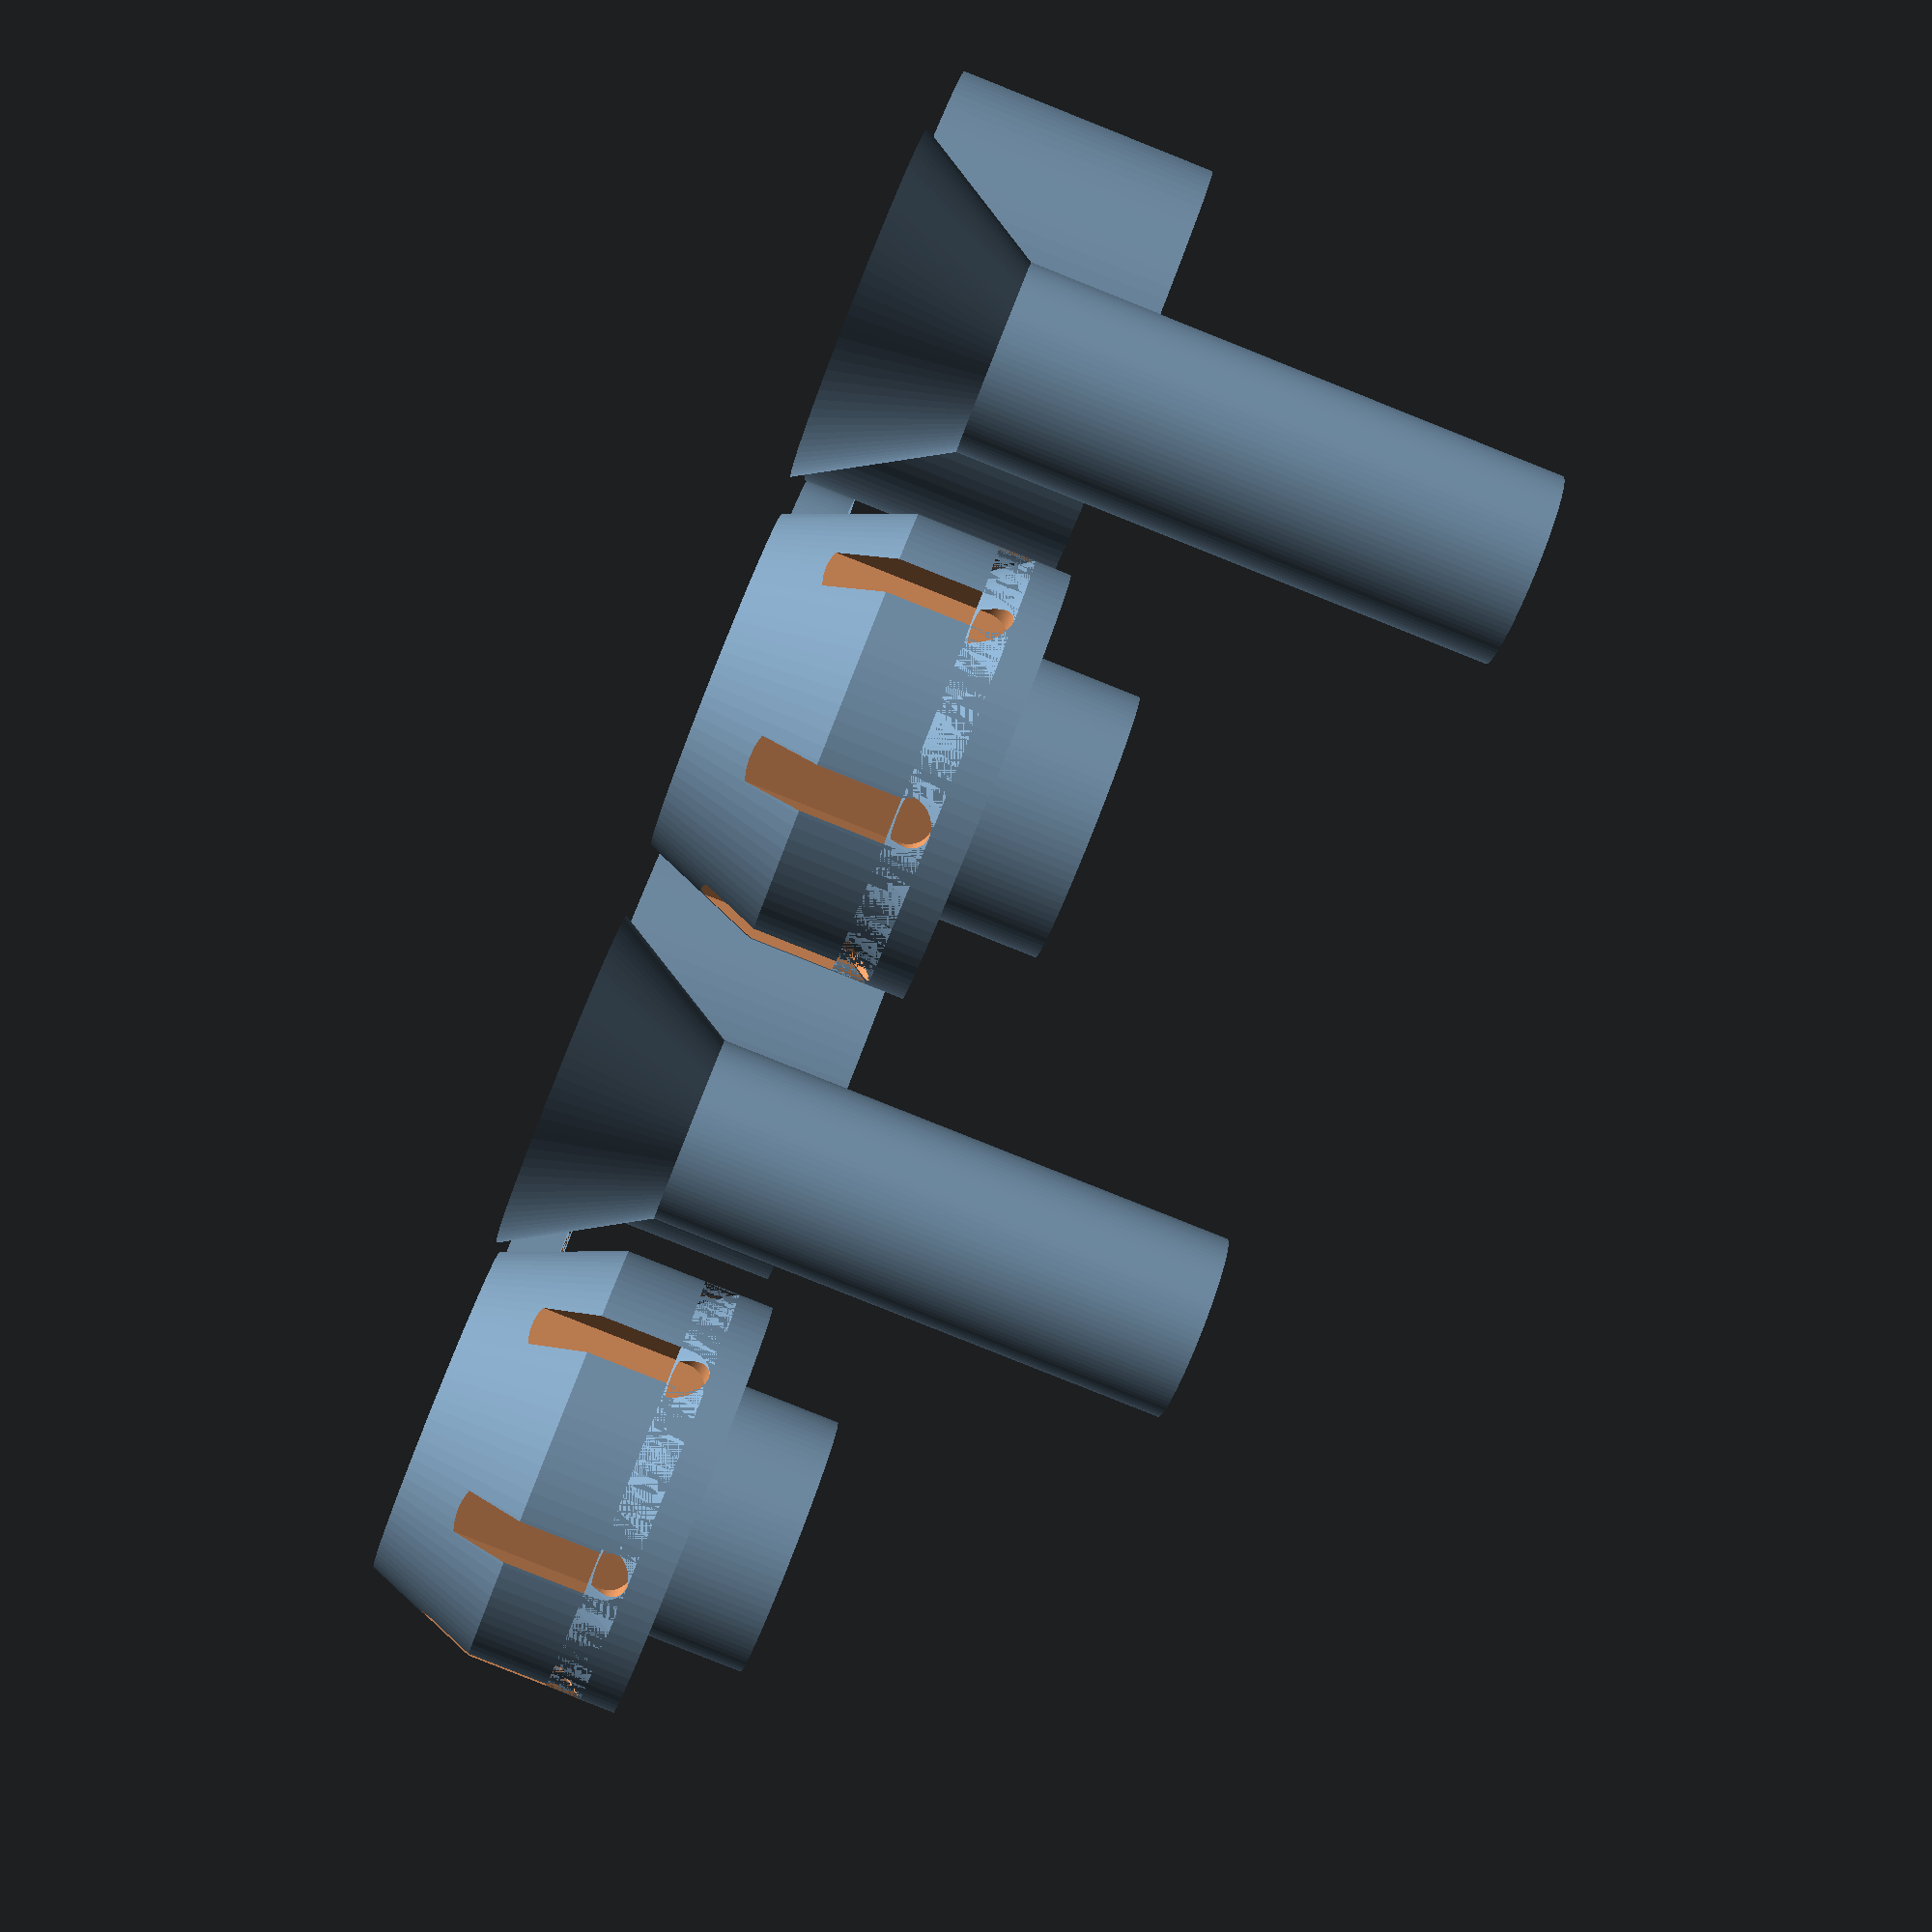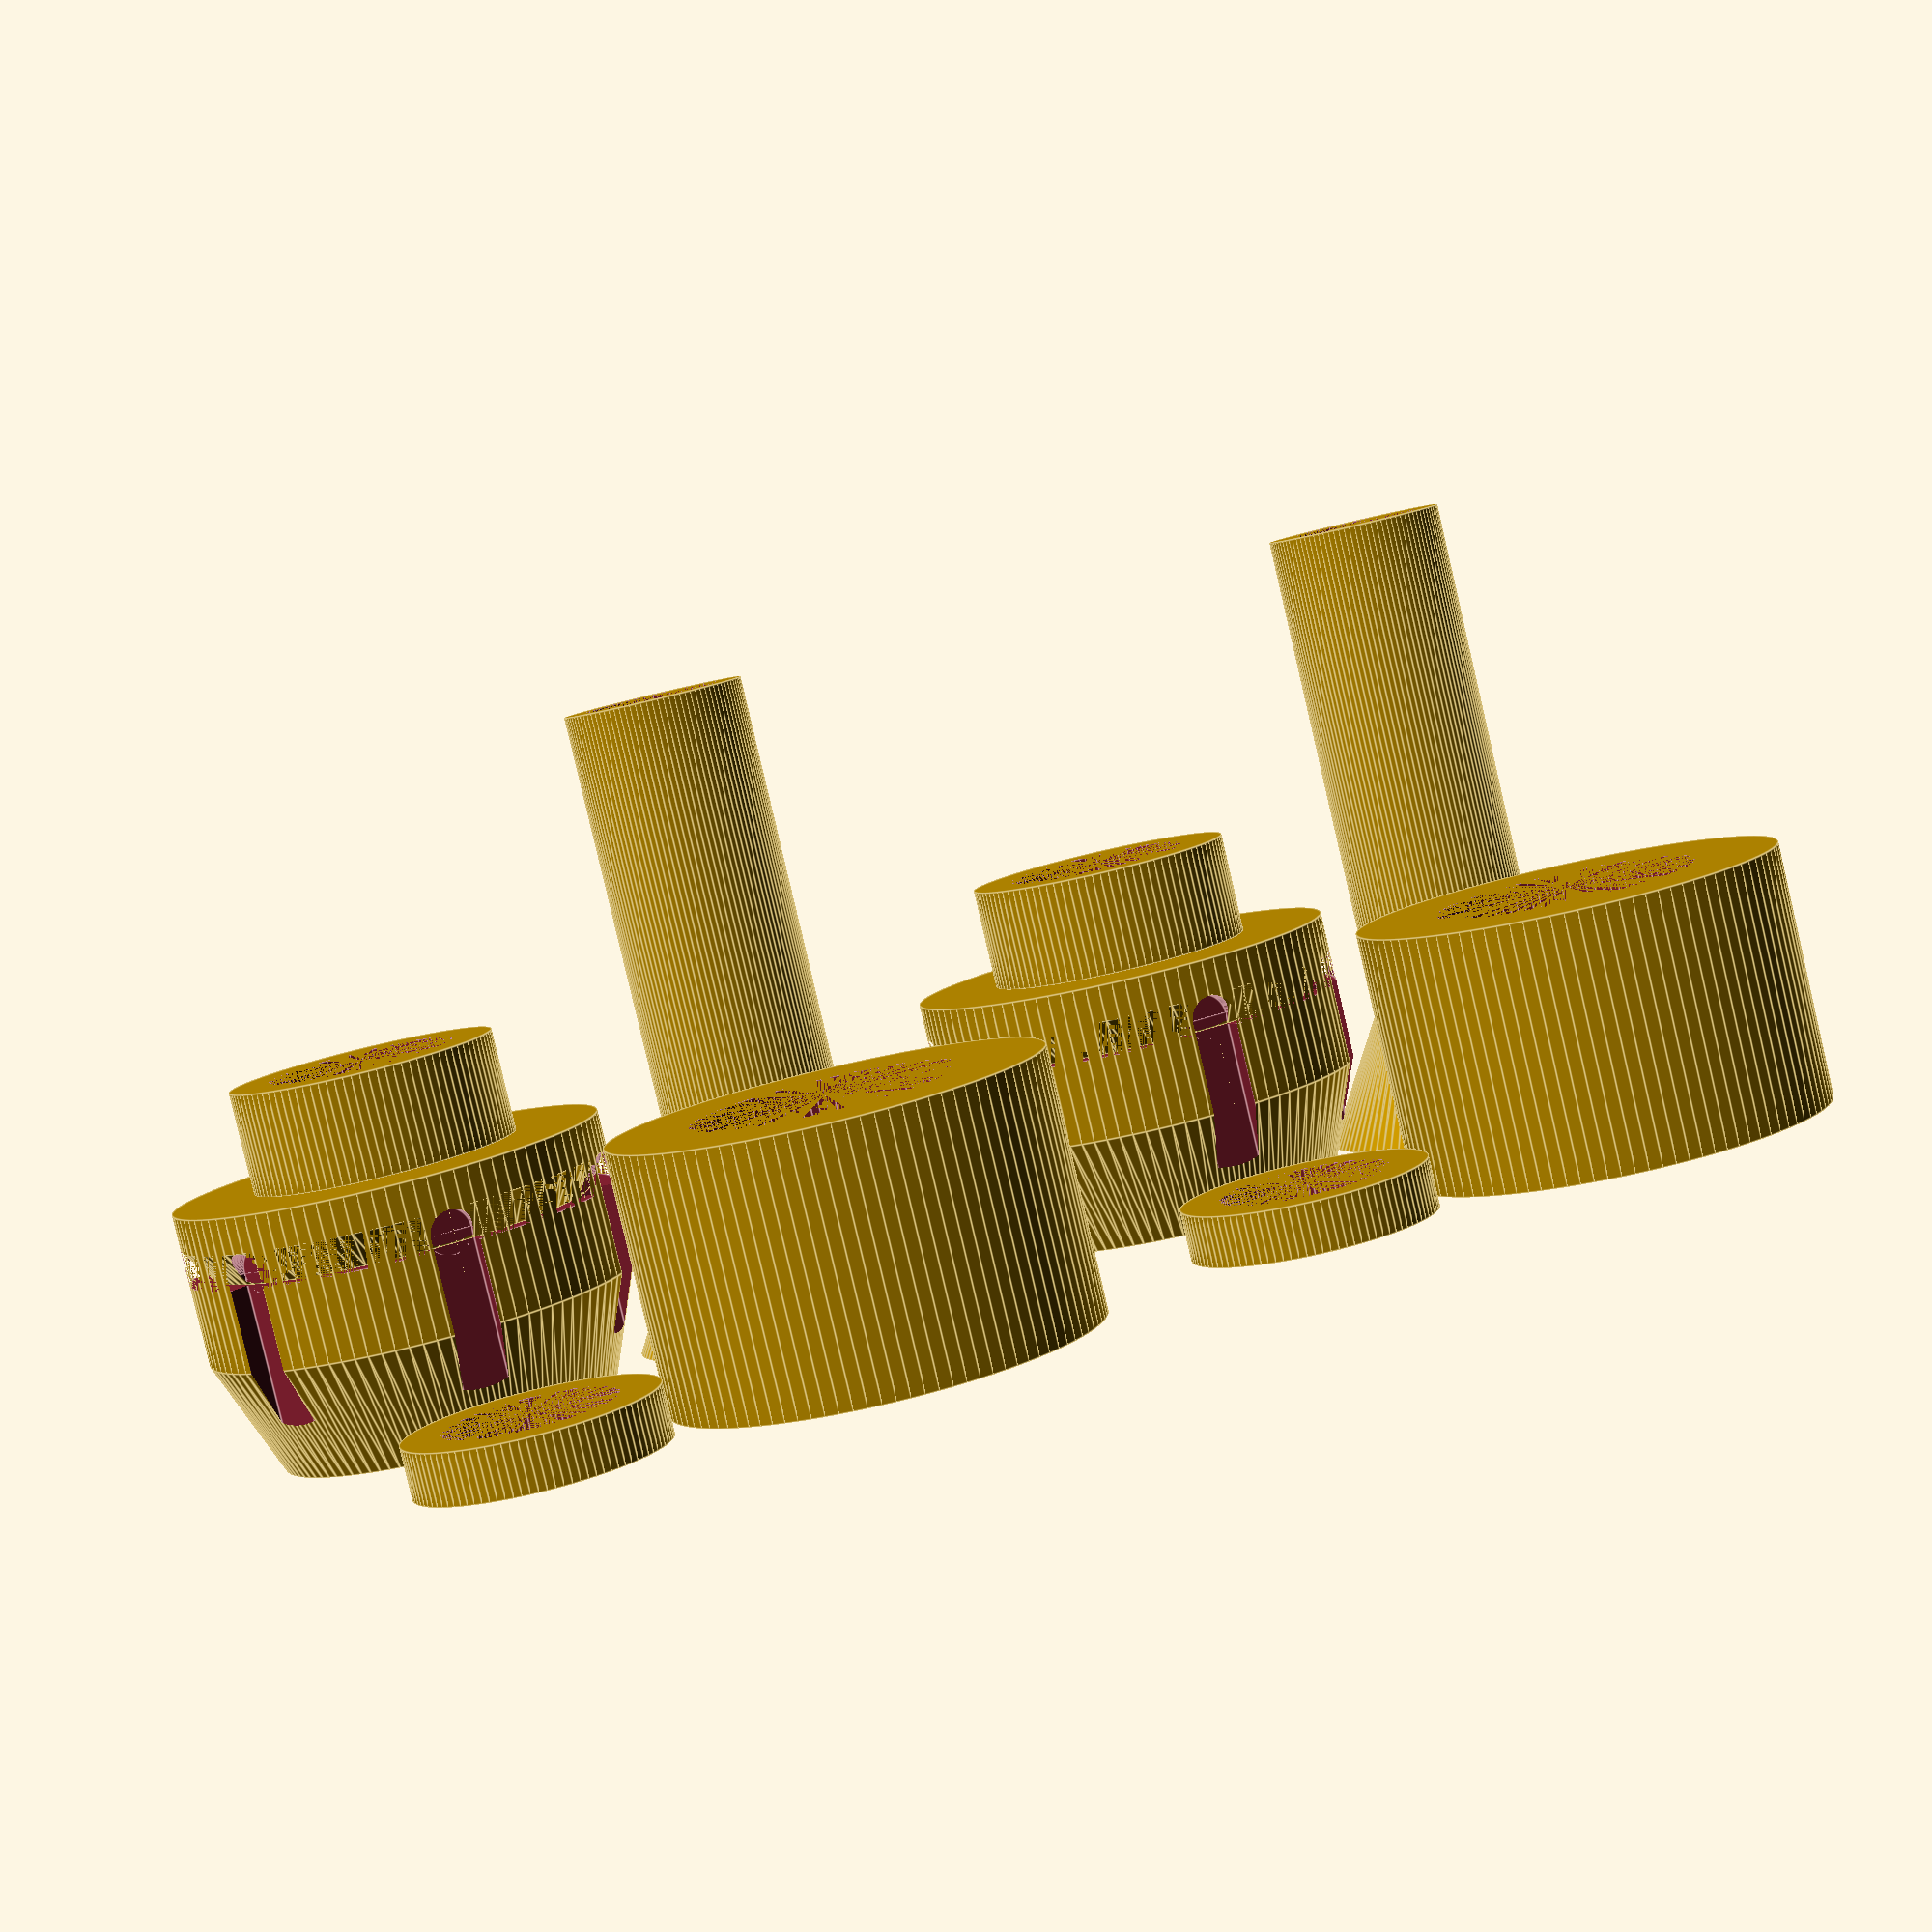
<openscad>

union() {

	// Part 1, funnel

	// diameter 32.8 (radius , place (x.y) such that there is 1mm margin
	translate([17.4, 17.4, 0])
	union() {
		difference() { 	
			cylinder(h = 12.8, r1 = 16.4, r2 = 8.95, $fn = 100);		
			cylinder(h = 8.7, r1 = 15.4, r2 = 6.75, $fn = 100);
			translate([0, 0, 8.7])
			cylinder(h = 7.5, r = 6.75, $fn = 100);
		}
		translate([0, 0, 12.8])
		difference() { 
			cylinder(h = 50.7, r = 8.95, $fn = 100);		
			cylinder(h = 50.7, r = 6.75, $fn = 100);
		}
	}


	// Part 2, funnel tip

	// max radius 41.8, place (x.y) such that there is 1mm margin
	// between all elements

	difference() {
		translate([55.7, 21.9, 0])
		union() {
		//base
			difference() {
				cylinder(h = 11.6, r1 = 16.3, r2 = 20.9, $fn = 100); // r1 = 32.6, r2 = 41.8
				cylinder(h = 11.6, r1 = 15.3, r2 = 9, $fn = 100); // r1 = 30.6, r2 = 18
			}
			translate([0, 0, 11.6])
			difference() {
				cylinder(h = 15, r = 20.9, $fn = 100);
				cylinder(h = 15, r = 9, $fn = 100);
			}
			translate([0, 0, 26.6])
			difference() {
				cylinder(h = 10, r = 12.875, $fn = 100);
				cylinder(h = 10, r = 9, $fn = 100);
			}
		}

		translate([55.7, 21.9, 19.6])
		difference() {
			cylinder(h=3.5, r = 20.9, $fn = 100);
			cylinder(h=3.5, r1 = 18.5, r2 = 20.9, $fn = 100);
		}

		// 1st groove, S
		translate([55.7, 2.15,0])
		union() {
			translate([0, 0, 20.8])	  
			rotate ([90,0,0]) cylinder 
			(h = 2.3, r=2.25, center = true, $fn = 100);
			translate([0, 0, 10.4])	  
			cube([4.5, 2.3, 20.8], center = true, $fn = 100);
		}

		// 2nd groove, N
		// translate([55.7, 2.15,0]) // 2.15 + 39.5 = 41.65
		translate([55.7, 41.65,0]) 
		union() {
			translate([0, 0, 20.8])	  
			rotate ([90,0,0]) cylinder 
			(h = 2.3, r=2.25, center = true, $fn = 100);
			translate([0, 0, 10.4])	  
			cube([4.5, 2.3, 20.8], center = true, $fn = 100);
		}

		// 3rd groove, SW
		translate([38.596, 12.025,0]) 
		union() {
			translate([0, 0, 20.8])	  
			rotate ([90,0,120]) cylinder (h = 2.3, r=2.25, center = true, $fn = 100);

			translate([0, 0, 10.4])	
			rotate ([0,0,120])   
			cube([4.5, 2.3, 20.8], center = true, $fn = 100);
		}

		// 4th groove, NE
		translate([72.804, 31.775,0]) 
		union() {
			translate([0, 0, 20.8])	  
			rotate ([90,0,120]) cylinder (h = 2.3, r=2.25, center = true, $fn = 100);

			translate([0, 0, 10.4])	
			rotate ([0,0,120])   
			cube([4.5, 2.3, 20.8], center = true, $fn = 100);
		}

		// 5th groove, SE
		translate([72.804, 12.025,0]) 
		union() {
			translate([0, 0, 20.8])	  
			rotate ([90,0,60]) cylinder (h = 2.3, r=2.25, center = true, $fn = 100);

			translate([0, 0, 10.4])	
			rotate ([0,0,60])   
			cube([4.5, 2.3, 20.8], center = true, $fn = 100);
		}

		// 6th groove, SE
		translate([38.596, 31.775,0]) 
		union() {
			translate([0, 0, 20.8])	  
			rotate ([90,0,60]) cylinder (h = 2.3, r=2.25, center = true, $fn = 100);

			translate([0, 0, 10.4])	
			rotate ([0,0,60])   
			cube([4.5, 2.3, 20.8], center = true, $fn = 100);
		}
	}


	// Part 3, ring 1

	translate([21.9, 55.7, 0])
	difference() {
		cylinder(h = 25.5, r = 20.9, $fn = 100);
		cylinder(h = 25.5, r = 12.875, $fn = 100);
	}

	// Part 4, ring 2

	translate([55.95, 55.95, 0])
	difference() {
		cylinder(h = 5, r = 12.15, $fn = 100);
		cylinder(h = 5, r = 8.3, $fn = 100);
	}
}

// 2nd set


translate([78.6,0,0])
union() {

	// Part 1, funnel

	// diameter 32.8 (radius , place (x.y) such that there is 1mm margin
	translate([17.4, 17.4, 0])
	union() {
		difference() { 	
			cylinder(h = 12.8, r1 = 16.4, r2 = 8.95, $fn = 100);		
			cylinder(h = 8.7, r1 = 15.4, r2 = 6.75, $fn = 100);
			translate([0, 0, 8.7])
			cylinder(h = 7.5, r = 6.75, $fn = 100);
		}
		translate([0, 0, 12.8])
		difference() { 
			cylinder(h = 50.7, r = 8.95, $fn = 100);		
			cylinder(h = 50.7, r = 6.75, $fn = 100);
		}
	}


	// Part 2, funnel tip

	// max radius 41.8, place (x.y) such that there is 1mm margin
	// between all elements

	difference() {
		translate([55.7, 21.9, 0])
		union() {
		//base
			difference() {
				cylinder(h = 11.6, r1 = 16.3, r2 = 20.9, $fn = 100); // r1 = 32.6, r2 = 41.8
				cylinder(h = 11.6, r1 = 15.3, r2 = 9, $fn = 100); // r1 = 30.6, r2 = 18
			}
			translate([0, 0, 11.6])
			difference() {
				cylinder(h = 15, r = 20.9, $fn = 100);
				cylinder(h = 15, r = 9, $fn = 100);
			}
			translate([0, 0, 26.6])
			difference() {
				cylinder(h = 10, r = 12.875, $fn = 100);
				cylinder(h = 10, r = 9, $fn = 100);
			}
		}

		translate([55.7, 21.9, 19.6])
		difference() {
			cylinder(h=3.5, r = 20.9, $fn = 100);
			cylinder(h=3.5, r1 = 18.5, r2 = 20.9, $fn = 100);
		}

		// 1st groove, S
		translate([55.7, 2.15,0])
		union() {
			translate([0, 0, 20.8])	  
			rotate ([90,0,0]) cylinder 
			(h = 2.3, r=2.25, center = true, $fn = 100);
			translate([0, 0, 10.4])	  
			cube([4.5, 2.3, 20.8], center = true, $fn = 100);
		}

		// 2nd groove, N
		// translate([55.7, 2.15,0]) // 2.15 + 39.5 = 41.65
		translate([55.7, 41.65,0]) 
		union() {
			translate([0, 0, 20.8])	  
			rotate ([90,0,0]) cylinder 
			(h = 2.3, r=2.25, center = true, $fn = 100);
			translate([0, 0, 10.4])	  
			cube([4.5, 2.3, 20.8], center = true, $fn = 100);
		}

		// 3rd groove, SW
		translate([38.596, 12.025,0]) 
		union() {
			translate([0, 0, 20.8])	  
			rotate ([90,0,120]) cylinder (h = 2.3, r=2.25, center = true, $fn = 100);

			translate([0, 0, 10.4])	
			rotate ([0,0,120])   
			cube([4.5, 2.3, 20.8], center = true, $fn = 100);
		}

		// 4th groove, NE
		translate([72.804, 31.775,0]) 
		union() {
			translate([0, 0, 20.8])	  
			rotate ([90,0,120]) cylinder (h = 2.3, r=2.25, center = true, $fn = 100);

			translate([0, 0, 10.4])	
			rotate ([0,0,120])   
			cube([4.5, 2.3, 20.8], center = true, $fn = 100);
		}

		// 5th groove, SE
		translate([72.804, 12.025,0]) 
		union() {
			translate([0, 0, 20.8])	  
			rotate ([90,0,60]) cylinder (h = 2.3, r=2.25, center = true, $fn = 100);

			translate([0, 0, 10.4])	
			rotate ([0,0,60])   
			cube([4.5, 2.3, 20.8], center = true, $fn = 100);
		}

		// 6th groove, SE
		translate([38.596, 31.775,0]) 
		union() {
			translate([0, 0, 20.8])	  
			rotate ([90,0,60]) cylinder (h = 2.3, r=2.25, center = true, $fn = 100);

			translate([0, 0, 10.4])	
			rotate ([0,0,60])   
			cube([4.5, 2.3, 20.8], center = true, $fn = 100);
		}
	}


	// Part 3, ring 1

	translate([21.9, 55.7, 0])
	difference() {
		cylinder(h = 25.5, r = 20.9, $fn = 100);
		cylinder(h = 25.5, r = 12.875, $fn = 100);
	}

	// Part 4, ring 2

	translate([55.95, 55.95, 0])
	difference() {
		cylinder(h = 5, r = 12.15, $fn = 100);
		cylinder(h = 5, r = 8.3, $fn = 100);
	}
}
</openscad>
<views>
elev=264.5 azim=166.8 roll=291.7 proj=p view=wireframe
elev=264.1 azim=338.9 roll=166.8 proj=p view=edges
</views>
